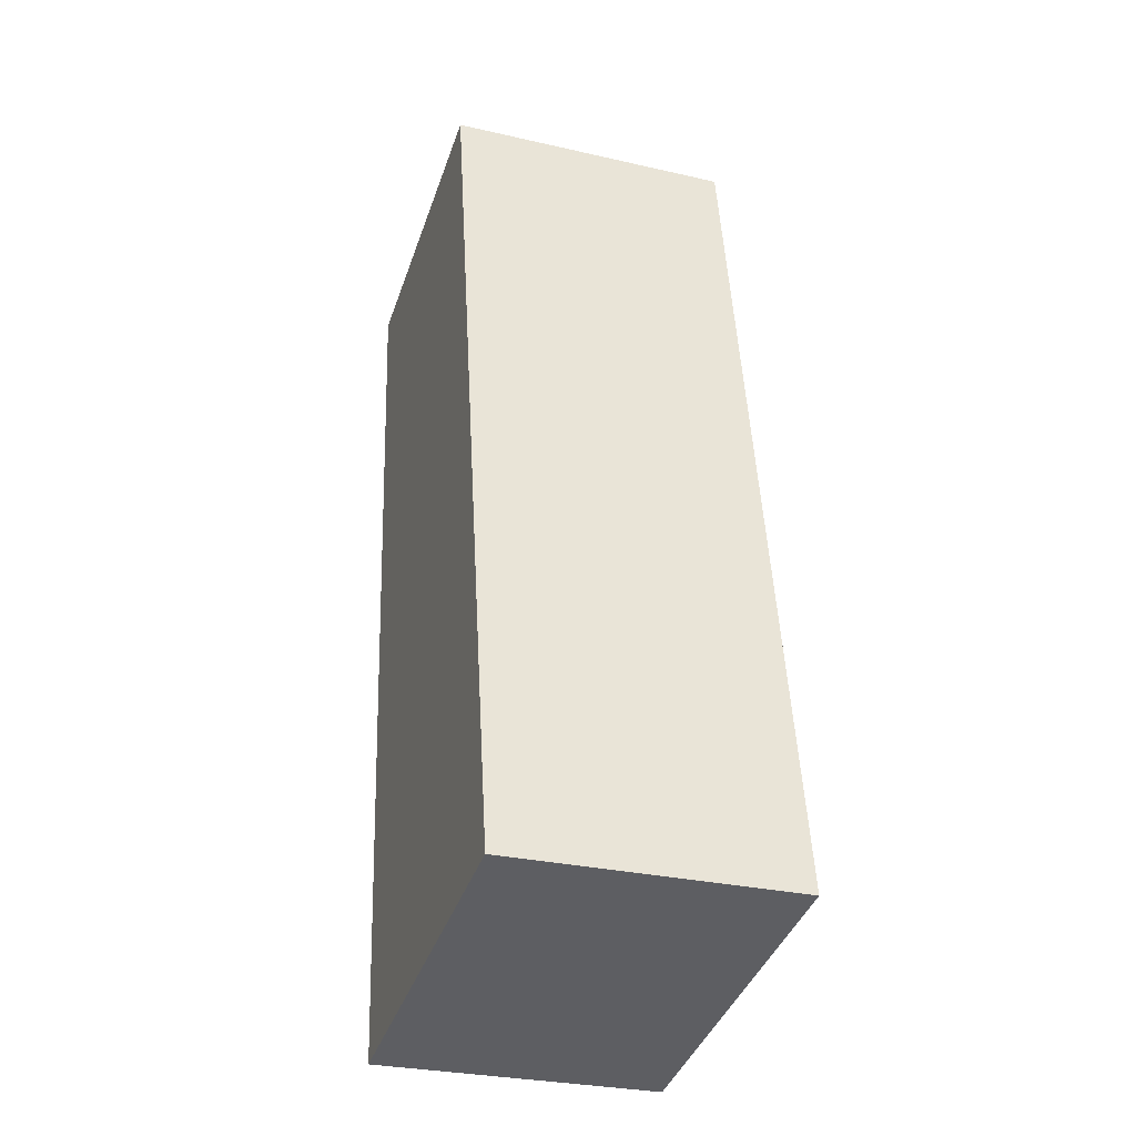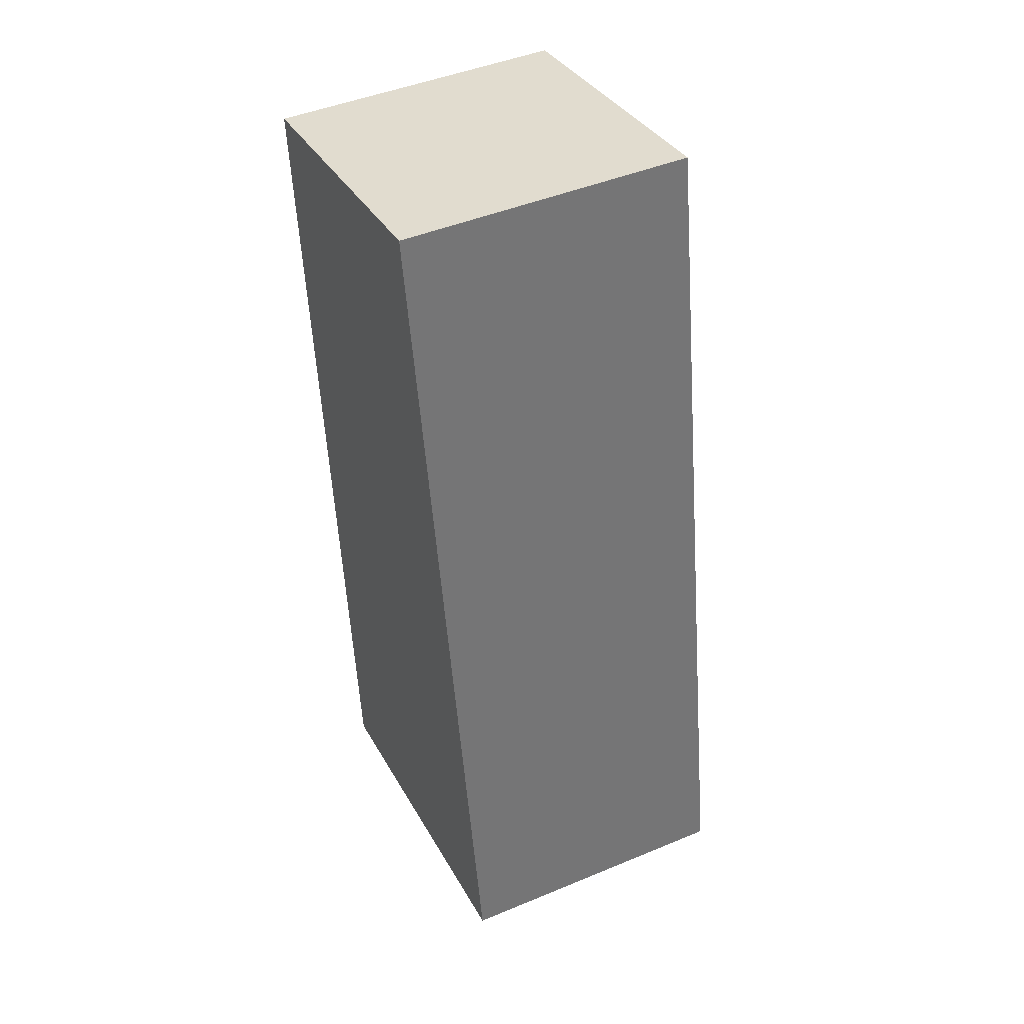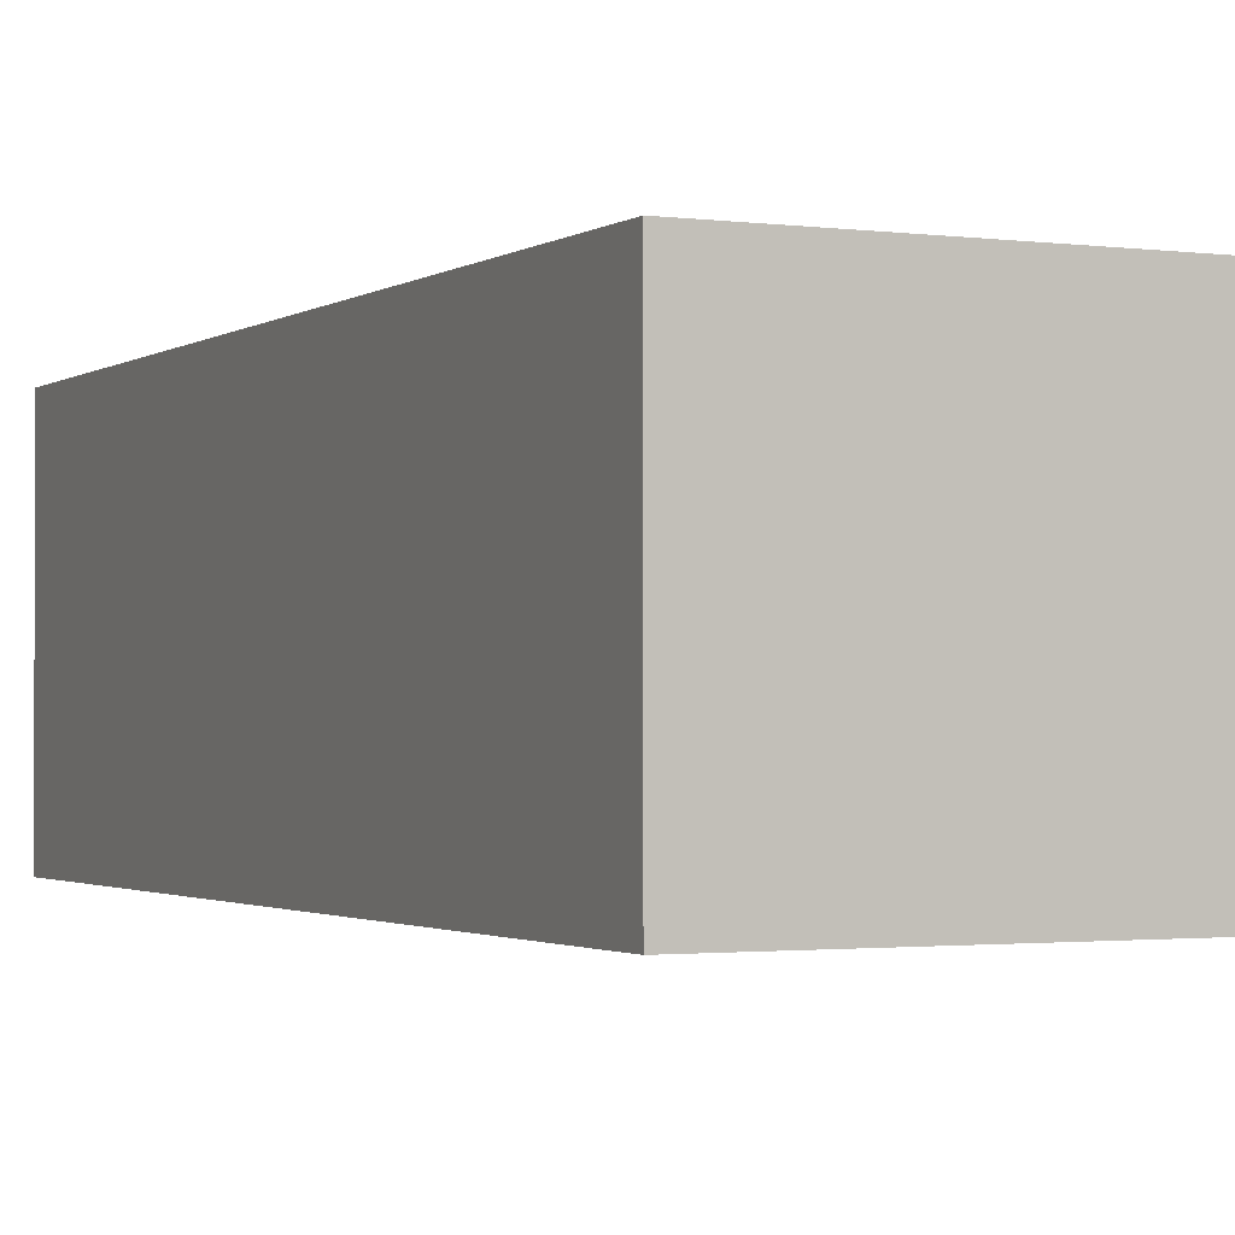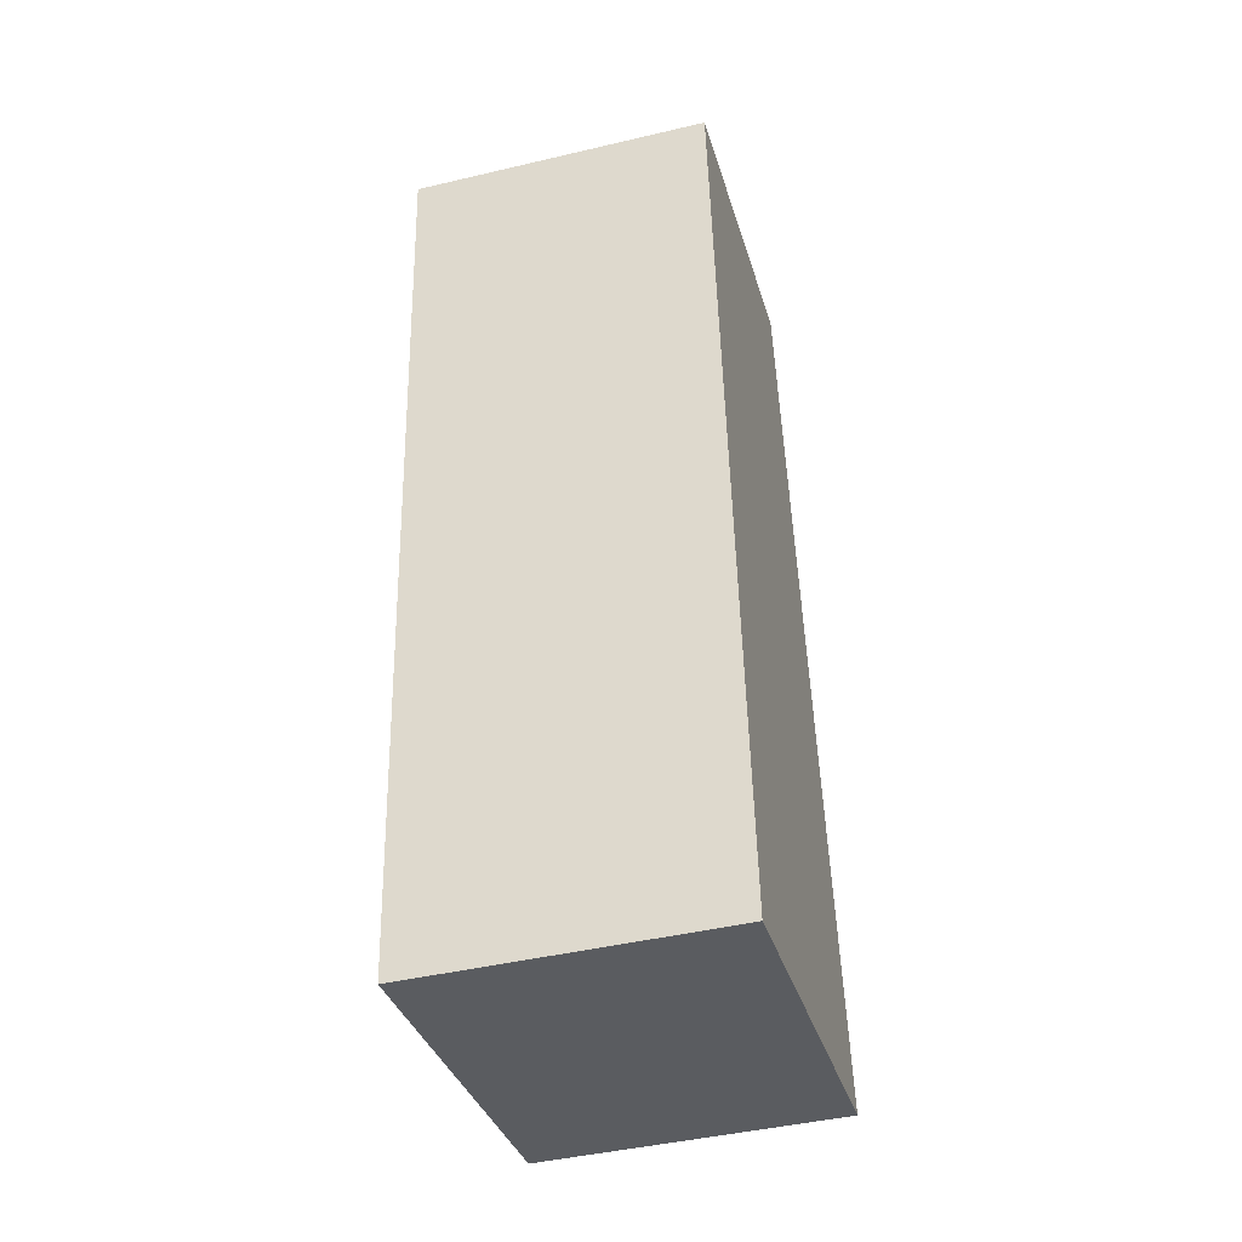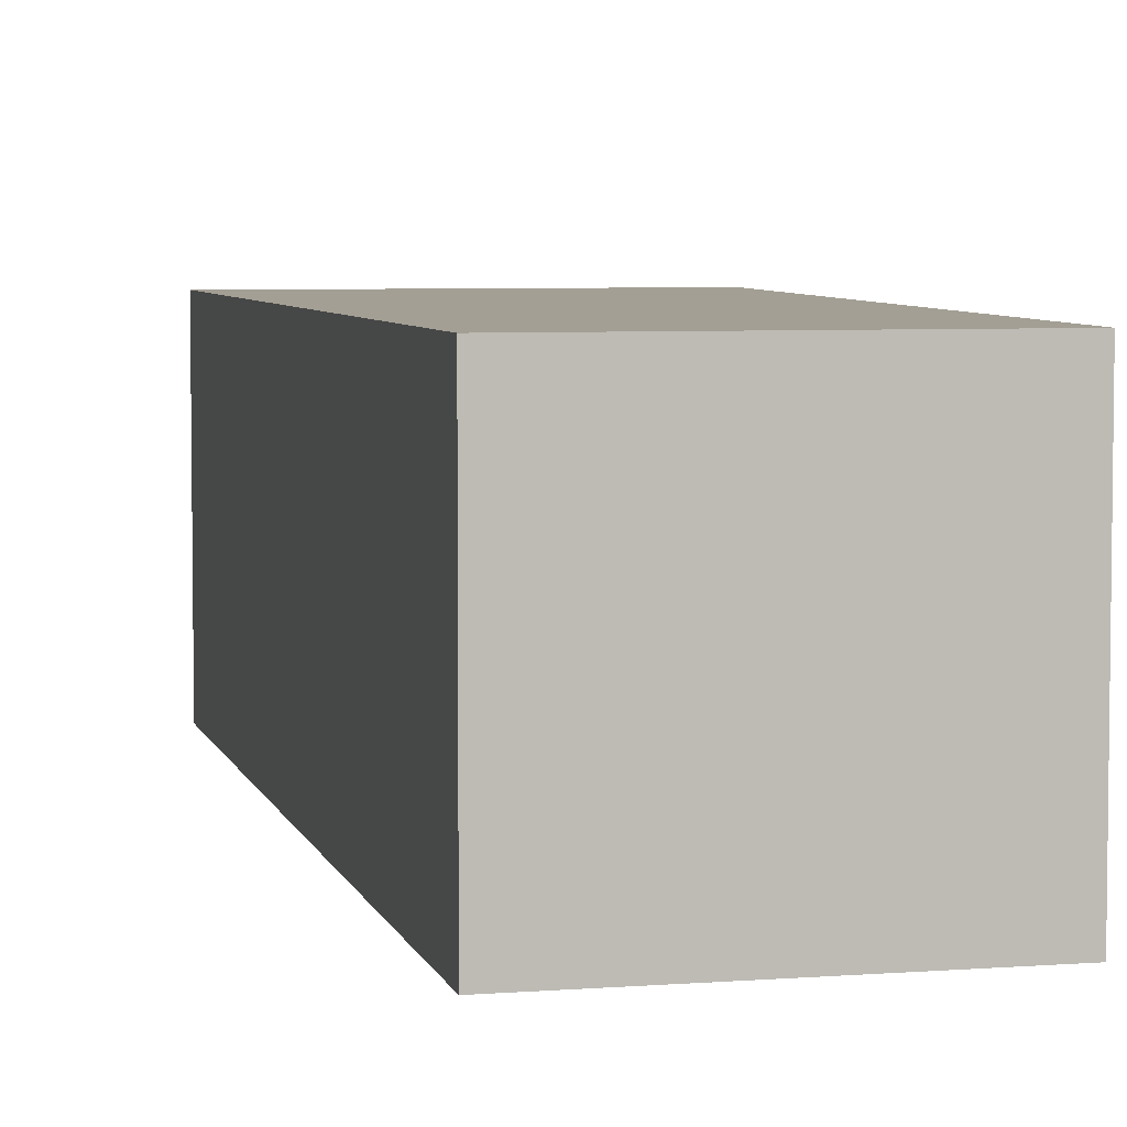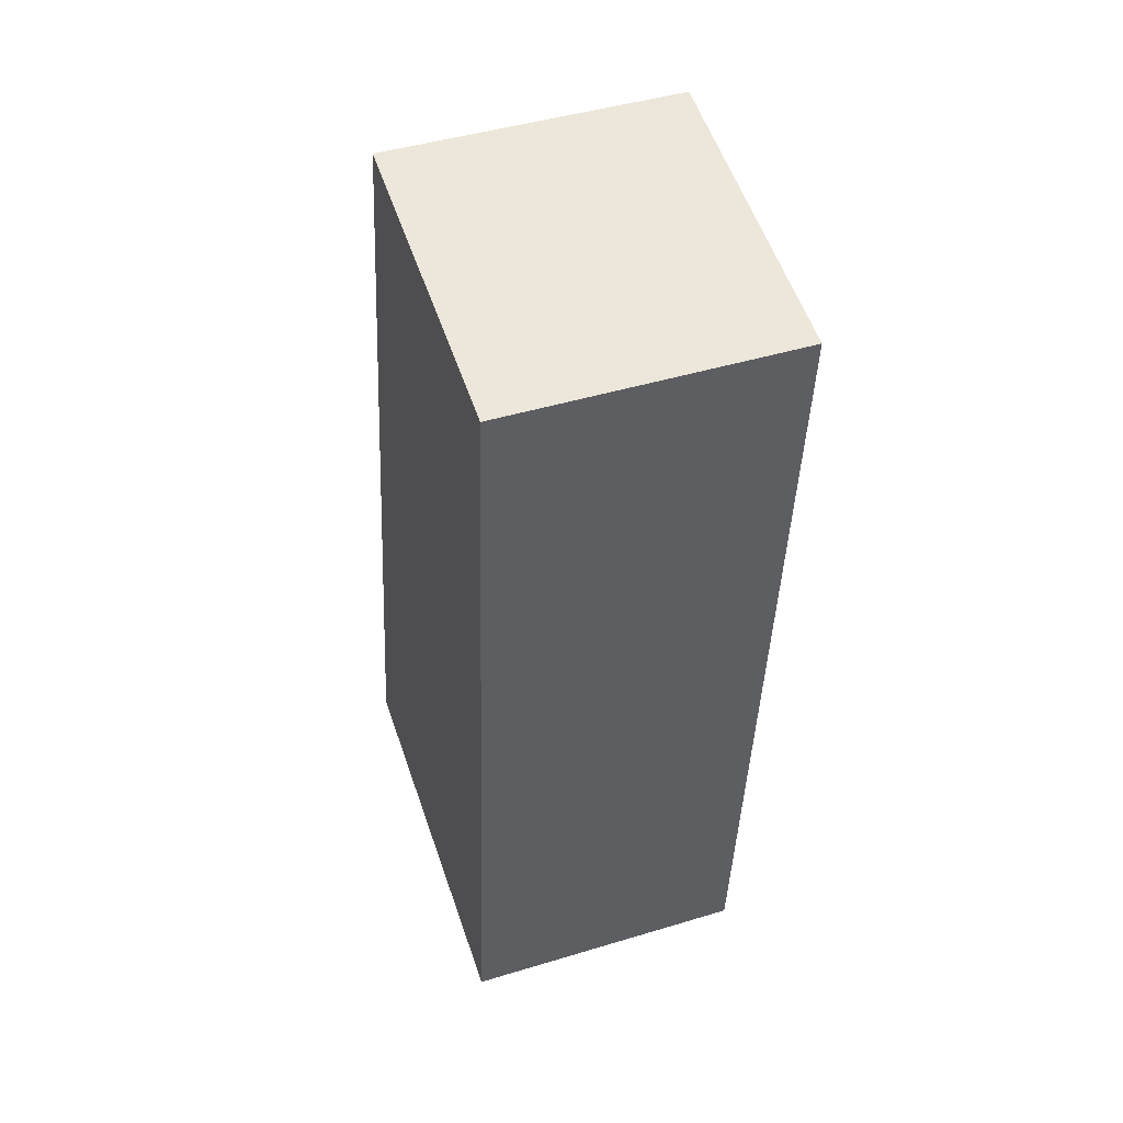
<metadata>
{"format":"obj","ext":"obj","renderer":"f3d","projection":"perspective","resolution":1024,"background":"white","views":[{"elev":-29.6,"azim":-108.6,"up":"+Z"},{"elev":45.8,"azim":-115.5,"up":"+Z"},{"elev":-1.5,"azim":161.6,"up":"+Y"},{"elev":-44.3,"azim":105.4,"up":"+Z"},{"elev":5.4,"azim":-3.3,"up":"+Y"},{"elev":45.5,"azim":70.8,"up":"+Z"}]}
</metadata>
<code>
v  3.667 2.367 6.753
v  0 2.367 1.449e-16
v  1.235 2.367 7.204
v  3.034 2.367 -0.538
v  0 0 0
v  1.235 -4.411e-16 7.204
v  3.667 -4.135e-16 6.753
v  3.034 3.294e-17 -0.538
g defaultobject
f 1 2 3
f 2 1 4
f 5 3 2
f 3 5 6
f 6 1 3
f 1 6 7
f 7 4 1
f 4 7 8
f 8 2 4
f 2 8 5
f 5 7 6
f 7 5 8

</code>
